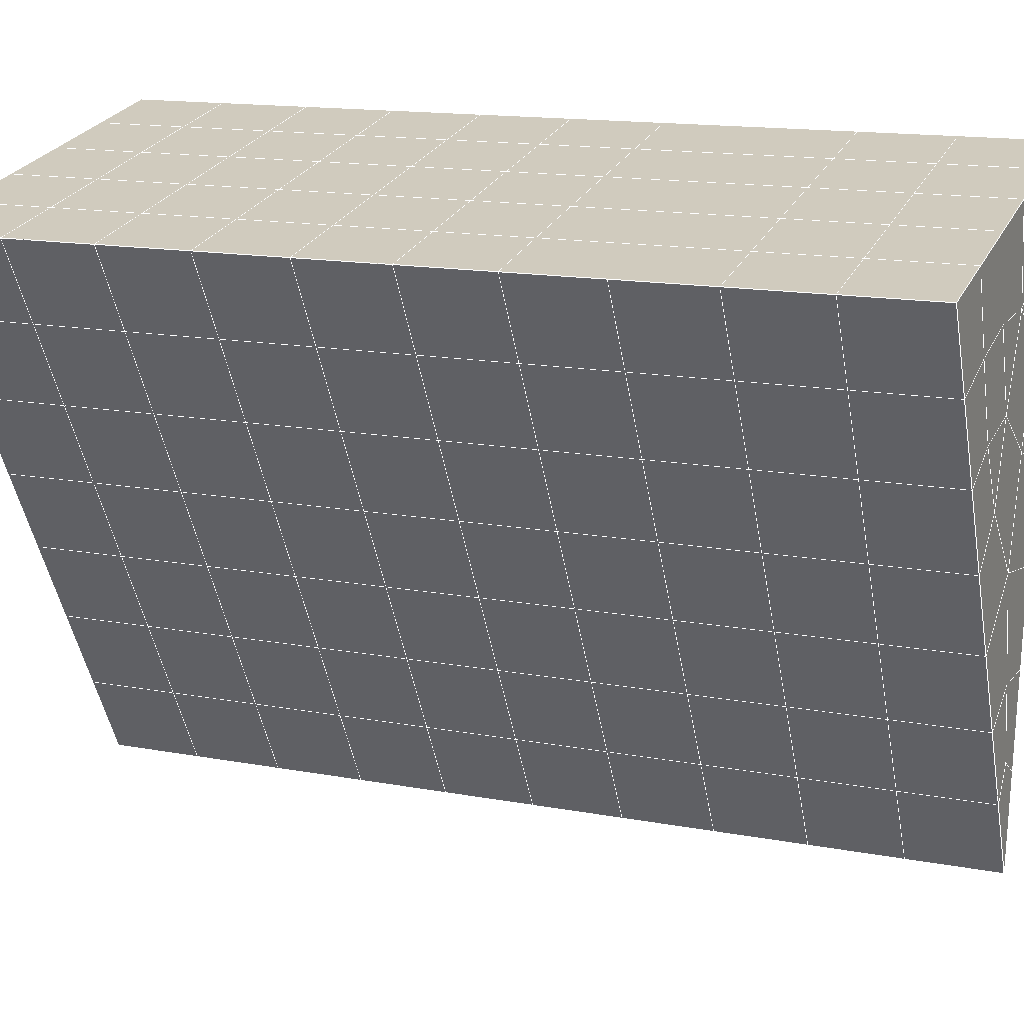
<metadata>
{"format":"obj","ext":"obj","renderer":"f3d","projection":"perspective","resolution":1024,"background":"white","views":[{"elev":25.9,"azim":111.3,"up":"+Y"}]}
</metadata>
<code>
v 49 17.55 20.7
v 51 17.55 20.7
v 50.89 15.61 20.57
v 49.04 15.3 20.54
v 49 17.4 22.9
v 51 17.4 22.9
v 49 17.25 25.09
v 51 17.25 25.09
v 49 17.09 27.29
v 51 17.09 27.29
v 49 16.94 29.48
v 51 16.94 29.48
v 49 16.79 31.68
v 51 16.79 31.68
v 49 16.63 33.87
v 51 16.63 33.87
v 49 16.48 36.06
v 51 16.48 36.07
v 49 16.33 38.26
v 51 16.33 38.26
v 49 16.17 40.45
v 51 16.17 40.45
v 49 16.02 42.65
v 51 16.02 42.65
v 48.58 13.86 42.5
v 50.89 13.69 42.49
v 48.54 11.87 42.36
v 50.12 11.96 42.36
v 49.04 9.661 42.2
v 51.12 10.34 42.25
v 49.84 7.993 42.09
v 51.02 7.976 42.09
v 49.96 6.512 41.98
v 50.69 6.002 41.95
v 49.26 5.935 41.94
v 49.99 4.33 41.83
v 48.57 5.331 41.9
v 49.29 3.193 41.75
v 48.57 5.484 39.71
v 49.29 3.346 39.56
v 48.57 5.638 37.51
v 49.29 3.5 37.36
v 48.57 5.791 35.32
v 49.29 3.653 35.17
v 48.57 5.944 33.12
v 49.29 3.807 32.97
v 48.57 6.098 30.93
v 49.29 3.96 30.78
v 48.57 6.251 28.73
v 49.29 4.114 28.58
v 48.57 6.405 26.54
v 49.29 4.267 26.39
v 48.57 6.558 24.34
v 49.29 4.421 24.19
v 48.57 6.712 22.15
v 49.29 4.574 22
v 48.57 6.865 19.95
v 49.29 4.728 19.81
v 50.01 7.237 19.98
v 50 5.349 19.85
v 51.43 6.865 19.95
v 50.71 4.728 19.81
v 51.43 6.712 22.15
v 50.71 4.574 22
v 51.43 6.558 24.34
v 50.71 4.421 24.2
v 51.43 6.405 26.54
v 50.71 4.267 26.39
v 51.43 6.251 28.73
v 50.71 4.114 28.58
v 51.43 6.098 30.93
v 50.71 3.96 30.78
v 51.43 5.945 33.12
v 50.71 3.807 32.97
v 51.43 5.791 35.32
v 50.71 3.653 35.17
v 51.43 5.638 37.51
v 50.71 3.5 37.36
v 51.43 5.484 39.71
v 50.71 3.346 39.56
v 51.43 5.331 41.9
v 50.71 3.193 41.75
v 52.14 7.468 42.05
v 52.14 7.622 39.86
v 52.14 7.775 37.66
v 52.14 7.929 35.47
v 52.14 8.082 33.27
v 52.14 8.236 31.08
v 52.14 8.389 28.88
v 52.14 8.542 26.69
v 52.14 8.696 24.49
v 52.14 8.849 22.3
v 52.14 9.003 20.11
v 50.04 9.863 20.16
v 47.86 9.003 20.1
v 47.86 8.849 22.3
v 47.86 8.696 24.49
v 47.86 8.542 26.69
v 47.86 8.389 28.88
v 47.86 8.235 31.08
v 47.86 8.082 33.27
v 47.86 7.928 35.47
v 47.86 7.775 37.66
v 47.86 7.622 39.86
v 47.86 7.468 42.05
v 48.84 7.771 42.07
v 50 1.056 41.6
v 50 1.209 39.41
v 50 1.362 37.21
v 50 1.516 35.02
v 50 1.669 32.82
v 50 1.823 30.63
v 50 1.976 28.43
v 50 2.13 26.24
v 50 2.283 24.05
v 50 2.436 21.85
v 50 2.59 19.66
v 51.49 11.88 20.31
v 52.86 11.14 20.25
v 52.19 13.6 20.43
v 53.57 13.28 20.4
v 52.62 15.58 20.56
v 54.29 15.42 20.55
v 53 17.55 20.7
v 55 17.55 20.7
v 53 17.4 22.9
v 55 17.4 22.9
v 53 17.25 25.09
v 55 17.25 25.09
v 53 17.09 27.29
v 55 17.09 27.29
v 53 16.94 29.48
v 55 16.94 29.48
v 53 16.79 31.68
v 55 16.79 31.68
v 53 16.63 33.87
v 55 16.63 33.87
v 53 16.48 36.07
v 55 16.48 36.06
v 53 16.33 38.26
v 55 16.33 38.26
v 53 16.17 40.45
v 55 16.17 40.45
v 53 16.02 42.65
v 55 16.02 42.65
v 52.76 14.07 42.51
v 54.29 13.88 42.5
v 52.24 12.33 42.39
v 53.57 11.74 42.35
v 52.86 9.606 42.2
v 47.14 9.606 42.2
v 46.43 11.74 42.35
v 45.71 13.88 42.5
v 47 16.02 42.65
v 47 16.17 40.45
v 47 16.33 38.26
v 47 16.48 36.07
v 47 16.63 33.87
v 47 16.79 31.68
v 47 16.94 29.48
v 47 17.09 27.29
v 47 17.25 25.09
v 47 17.4 22.9
v 47 17.55 20.7
v 47.23 15.62 20.57
v 48.83 12.06 20.32
v 50.46 13.54 20.42
v 47.14 11.14 20.25
v 47.14 10.99 22.45
v 47.14 10.83 24.64
v 47.14 10.68 26.84
v 47.14 10.53 29.03
v 47.14 10.37 31.23
v 47.14 10.22 33.42
v 47.14 10.07 35.62
v 47.14 9.913 37.81
v 47.14 9.759 40.01
v 52.86 10.99 22.45
v 52.86 10.83 24.64
v 52.86 10.68 26.84
v 52.86 10.53 29.03
v 52.86 10.37 31.23
v 52.86 10.22 33.42
v 52.86 10.07 35.62
v 52.86 9.913 37.81
v 52.86 9.759 40.01
v 53.57 11.9 40.16
v 53.57 12.05 37.96
v 53.57 12.2 35.77
v 53.57 12.36 33.57
v 53.57 12.51 31.38
v 53.57 12.66 29.18
v 53.57 12.82 26.99
v 53.57 12.97 24.79
v 53.57 13.12 22.6
v 54.29 14.03 40.3
v 54.29 14.19 38.11
v 54.29 14.34 35.92
v 54.29 14.49 33.72
v 54.29 14.65 31.53
v 54.29 14.8 29.33
v 54.29 14.96 27.14
v 54.29 15.11 24.94
v 54.29 15.26 22.75
v 47.79 13.93 20.45
v 46.43 13.28 20.4
v 46.43 13.12 22.6
v 46.43 12.97 24.79
v 46.43 12.82 26.99
v 46.43 12.66 29.18
v 46.43 12.51 31.38
v 46.43 12.36 33.57
v 46.43 12.2 35.77
v 46.43 12.05 37.96
v 46.43 11.9 40.16
v 45.71 15.42 20.55
v 45.71 15.26 22.75
v 45.71 15.11 24.94
v 45.71 14.96 27.14
v 45.71 14.8 29.33
v 45.71 14.65 31.53
v 45.71 14.49 33.72
v 45.71 14.34 35.92
v 45.71 14.19 38.11
v 45.71 14.03 40.3
v 45 17.55 20.7
v 45 17.4 22.9
v 45 17.25 25.09
v 45 17.09 27.29
v 45 16.94 29.48
v 45 16.79 31.68
v 45 16.63 33.87
v 45 16.48 36.07
v 45 16.33 38.26
v 45 16.17 40.45
v 45 16.02 42.65
v 49.96 6.512 41.98
v 49.84 7.993 42.09
v 49.04 9.661 42.2
v 47.14 9.606 42.2
v 47.14 9.759 40.01
v 47.86 7.622 39.86
v 48.57 5.484 39.71
v 49.29 3.346 39.56
v 49.29 3.193 41.75
v 50 1.056 41.6
v 50.71 3.193 41.75
v 50.71 3.346 39.56
v 51.43 5.484 39.71
v 51.43 5.331 41.9
v 52.14 7.468 42.05
v 51.02 7.976 42.09
v 51.12 10.34 42.25
v 48.84 7.771 42.07
v 47.86 7.468 42.05
v 48.57 5.331 41.9
v 49.99 4.33 41.83
v 50.69 6.002 41.95
v 49.26 5.935 41.94
v 48.57 5.638 37.51
v 47.86 7.775 37.66
v 47.14 9.913 37.81
v 46.43 12.05 37.96
v 46.43 11.9 40.16
v 46.43 11.74 42.35
v 48.54 11.87 42.36
v 52.24 12.33 42.39
v 50.89 13.69 42.49
v 50.12 11.96 42.36
v 52.86 9.606 42.2
v 52.14 7.622 39.86
v 51.43 5.638 37.51
v 50.71 3.5 37.36
v 50 1.209 39.41
v 45.71 13.88 42.5
v 45.71 14.03 40.3
v 45.71 14.19 38.11
v 45.71 14.34 35.92
v 46.43 12.2 35.77
v 47.14 10.07 35.62
v 47.86 7.928 35.47
v 52.76 14.07 42.51
v 53.57 11.74 42.35
v 53.57 11.9 40.16
v 52.86 9.759 40.01
v 52.86 9.913 37.81
v 52.14 7.775 37.66
v 52.14 7.929 35.47
v 51.43 5.791 35.32
v 51.43 5.945 33.12
v 50.71 3.807 32.97
v 50.71 3.653 35.17
v 50 1.516 35.02
v 50 1.362 37.21
v 49.29 3.5 37.36
v 54.29 13.88 42.5
v 53 16.02 42.65
v 51 16.02 42.65
v 48.58 13.86 42.5
v 55 16.02 42.65
v 55 16.17 40.45
v 55 16.33 38.26
v 55 16.48 36.06
v 54.29 14.34 35.92
v 54.29 14.49 33.72
v 53.57 12.36 33.57
v 53.57 12.51 31.38
v 52.86 10.37 31.23
v 52.86 10.53 29.03
v 52.14 8.389 28.88
v 52.14 8.542 26.69
v 51.43 6.405 26.54
v 51.43 6.558 24.34
v 50.71 4.421 24.19
v 50.71 4.267 26.39
v 50 2.13 26.24
v 50 1.976 28.43
v 49.29 4.114 28.58
v 49.29 3.96 30.78
v 48.57 6.098 30.93
v 48.57 5.944 33.12
v 47.86 8.082 33.27
v 48.57 5.791 35.32
v 49.29 3.807 32.97
v 50 1.823 30.63
v 50.71 4.114 28.58
v 51.43 6.251 28.73
v 52.14 8.236 31.08
v 52.86 10.22 33.42
v 53.57 12.2 35.77
v 54.29 14.19 38.11
v 53 16.33 38.26
v 53 16.17 40.45
v 54.29 14.03 40.3
v 53.57 12.05 37.96
v 52.86 10.07 35.62
v 52.14 8.082 33.27
v 51.43 6.098 30.93
v 50.71 3.96 30.78
v 50 1.669 32.82
v 49.29 3.653 35.17
v 51 16.17 40.45
v 49 16.02 42.65
v 45 16.02 42.65
v 45 16.17 40.45
v 45 16.33 38.26
v 45 16.48 36.06
v 45.71 14.49 33.72
v 46.43 12.36 33.57
v 47.14 10.22 33.42
v 47 16.17 40.45
v 49 16.17 40.45
v 51 16.33 38.26
v 53 16.48 36.07
v 55 16.63 33.87
v 54.29 14.65 31.53
v 53.57 12.66 29.18
v 52.86 10.68 26.84
v 52.14 8.696 24.49
v 51.43 6.712 22.15
v 50.71 4.574 22
v 50 2.283 24.05
v 49.29 4.267 26.39
v 48.57 6.251 28.73
v 47.86 8.235 31.08
v 47.14 10.37 31.23
v 47.86 8.389 28.88
v 48.57 6.405 26.54
v 49.29 4.421 24.19
v 50 2.436 21.85
v 50.71 4.728 19.81
v 51.43 6.865 19.95
v 52.14 8.849 22.3
v 52.86 10.83 24.64
v 53.57 12.82 26.99
v 54.29 14.8 29.33
v 55 16.79 31.68
v 53 16.63 33.87
v 51 16.48 36.06
v 49 16.33 38.26
v 47 16.02 42.65
v 50 2.59 19.66
v 49.29 4.728 19.81
v 49.29 4.574 22
v 48.57 6.712 22.15
v 48.57 6.558 24.34
v 47.86 8.696 24.49
v 47.86 8.542 26.69
v 47.14 10.68 26.84
v 47.14 10.53 29.03
v 46.43 12.66 29.18
v 46.43 12.51 31.38
v 50 5.349 19.85
v 50.01 7.237 19.98
v 52.14 9.003 20.1
v 52.86 10.99 22.45
v 53.57 12.97 24.79
v 54.29 14.96 27.14
v 55 16.94 29.48
v 53 16.79 31.68
v 51 16.63 33.87
v 49 16.48 36.06
v 47 16.33 38.26
v 47 16.48 36.06
v 45 16.63 33.87
v 45.71 14.65 31.53
v 48.57 6.865 19.95
v 47.86 8.849 22.3
v 47.14 10.83 24.64
v 46.43 12.82 26.99
v 45.71 14.8 29.33
v 45 16.79 31.68
v 47 16.63 33.87
v 49 16.63 33.87
v 47 16.79 31.68
v 45 16.94 29.48
v 45.71 14.96 27.14
v 46.43 12.97 24.79
v 47.14 10.99 22.45
v 47.86 9.003 20.1
v 50.04 9.863 20.16
v 52.86 11.14 20.25
v 53.57 13.12 22.6
v 54.29 15.11 24.94
v 55 17.09 27.29
v 53 16.94 29.48
v 51 16.79 31.68
v 49 16.79 31.68
v 47 16.94 29.48
v 45 17.09 27.29
v 45.71 15.11 24.94
v 46.43 13.12 22.6
v 47.14 11.14 20.25
v 51.49 11.88 20.31
v 53.57 13.28 20.4
v 54.29 15.26 22.75
v 55 17.25 25.09
v 53 17.09 27.29
v 51 16.94 29.48
v 49 16.94 29.48
v 47 17.09 27.29
v 45 17.25 25.09
v 45.71 15.26 22.75
v 46.43 13.28 20.4
v 48.83 12.06 20.32
v 55 17.55 20.7
v 53 17.55 20.7
v 52.62 15.58 20.56
v 50.89 15.61 20.57
v 50.46 13.54 20.42
v 52.19 13.6 20.43
v 54.29 15.42 20.55
v 55 17.4 22.9
v 53 17.4 22.9
v 53 17.25 25.09
v 51 17.25 25.09
v 49 17.25 25.09
v 47 17.25 25.09
v 45 17.4 22.9
v 45.71 15.42 20.55
v 47.79 13.93 20.45
v 51 17.09 27.29
v 49 17.09 27.29
v 51 17.4 22.9
v 51 17.55 20.7
v 49 17.4 22.9
v 47 17.4 22.9
v 45 17.55 20.7
v 47.23 15.62 20.57
v 49.04 15.3 20.54
v 49 17.55 20.7
v 47 17.55 20.7
f 1 2 3
f 1 3 4
f 5 6 2
f 5 2 1
f 7 8 6
f 7 6 5
f 9 10 8
f 9 8 7
f 11 12 10
f 11 10 9
f 13 14 12
f 13 12 11
f 15 16 14
f 15 14 13
f 17 18 16
f 17 16 15
f 19 20 18
f 19 18 17
f 21 22 20
f 21 20 19
f 23 24 22
f 23 22 21
f 25 26 24
f 25 24 23
f 27 28 26
f 27 26 25
f 29 30 28
f 29 28 27
f 31 32 30
f 31 30 29
f 33 34 32
f 33 32 31
f 35 36 34
f 35 34 33
f 37 38 36
f 37 36 35
f 39 40 38
f 39 38 37
f 41 42 40
f 41 40 39
f 43 44 42
f 43 42 41
f 45 46 44
f 45 44 43
f 47 48 46
f 47 46 45
f 49 50 48
f 49 48 47
f 51 52 50
f 51 50 49
f 53 54 52
f 53 52 51
f 55 56 54
f 55 54 53
f 57 58 56
f 57 56 55
f 59 60 58
f 59 58 57
f 61 62 60
f 61 60 59
f 63 64 62
f 63 62 61
f 65 66 64
f 65 64 63
f 67 68 66
f 67 66 65
f 69 70 68
f 69 68 67
f 71 72 70
f 71 70 69
f 73 74 72
f 73 72 71
f 75 76 74
f 75 74 73
f 77 78 76
f 77 76 75
f 79 80 78
f 79 78 77
f 81 82 80
f 81 80 79
f 34 36 82
f 34 82 81
f 81 83 32
f 81 32 34
f 79 84 83
f 79 83 81
f 77 85 84
f 77 84 79
f 75 86 85
f 75 85 77
f 73 87 86
f 73 86 75
f 71 88 87
f 71 87 73
f 69 89 88
f 69 88 71
f 67 90 89
f 67 89 69
f 65 91 90
f 65 90 67
f 63 92 91
f 63 91 65
f 61 93 92
f 61 92 63
f 59 94 93
f 59 93 61
f 57 95 94
f 57 94 59
f 55 96 95
f 55 95 57
f 53 97 96
f 53 96 55
f 51 98 97
f 51 97 53
f 49 99 98
f 49 98 51
f 47 100 99
f 47 99 49
f 45 101 100
f 45 100 47
f 43 102 101
f 43 101 45
f 41 103 102
f 41 102 43
f 39 104 103
f 39 103 41
f 37 105 104
f 37 104 39
f 35 106 105
f 35 105 37
f 33 31 106
f 33 106 35
f 107 82 36
f 107 36 38
f 108 80 82
f 108 82 107
f 109 78 80
f 109 80 108
f 110 76 78
f 110 78 109
f 111 74 76
f 111 76 110
f 112 72 74
f 112 74 111
f 113 70 72
f 113 72 112
f 114 68 70
f 114 70 113
f 115 66 68
f 115 68 114
f 116 64 66
f 116 66 115
f 117 62 64
f 117 64 116
f 58 60 62
f 58 62 117
f 116 56 58
f 116 58 117
f 115 54 56
f 115 56 116
f 114 52 54
f 114 54 115
f 113 50 52
f 113 52 114
f 112 48 50
f 112 50 113
f 111 46 48
f 111 48 112
f 110 44 46
f 110 46 111
f 109 42 44
f 109 44 110
f 108 40 42
f 108 42 109
f 107 38 40
f 107 40 108
f 118 119 93
f 118 93 94
f 120 121 119
f 120 119 118
f 122 123 121
f 122 121 120
f 124 125 123
f 124 123 122
f 126 127 125
f 126 125 124
f 128 129 127
f 128 127 126
f 130 131 129
f 130 129 128
f 132 133 131
f 132 131 130
f 134 135 133
f 134 133 132
f 136 137 135
f 136 135 134
f 138 139 137
f 138 137 136
f 140 141 139
f 140 139 138
f 142 143 141
f 142 141 140
f 144 145 143
f 144 143 142
f 146 147 145
f 146 145 144
f 148 149 147
f 148 147 146
f 30 150 149
f 30 149 148
f 32 83 150
f 32 150 30
f 29 151 105
f 29 105 106
f 27 152 151
f 27 151 29
f 25 153 152
f 25 152 27
f 23 154 153
f 23 153 25
f 21 155 154
f 21 154 23
f 19 156 155
f 19 155 21
f 17 157 156
f 17 156 19
f 15 158 157
f 15 157 17
f 13 159 158
f 13 158 15
f 11 160 159
f 11 159 13
f 9 161 160
f 9 160 11
f 7 162 161
f 7 161 9
f 5 163 162
f 5 162 7
f 1 164 163
f 1 163 5
f 4 165 164
f 4 164 1
f 94 166 167
f 94 167 118
f 95 168 166
f 95 166 94
f 96 169 168
f 96 168 95
f 97 170 169
f 97 169 96
f 98 171 170
f 98 170 97
f 99 172 171
f 99 171 98
f 100 173 172
f 100 172 99
f 101 174 173
f 101 173 100
f 102 175 174
f 102 174 101
f 103 176 175
f 103 175 102
f 104 177 176
f 104 176 103
f 105 151 177
f 105 177 104
f 178 92 93
f 178 93 119
f 179 91 92
f 179 92 178
f 180 90 91
f 180 91 179
f 181 89 90
f 181 90 180
f 182 88 89
f 182 89 181
f 183 87 88
f 183 88 182
f 184 86 87
f 184 87 183
f 185 85 86
f 185 86 184
f 186 84 85
f 186 85 185
f 150 83 84
f 150 84 186
f 186 187 149
f 186 149 150
f 185 188 187
f 185 187 186
f 184 189 188
f 184 188 185
f 183 190 189
f 183 189 184
f 182 191 190
f 182 190 183
f 181 192 191
f 181 191 182
f 180 193 192
f 180 192 181
f 179 194 193
f 179 193 180
f 178 195 194
f 178 194 179
f 119 121 195
f 119 195 178
f 187 196 147
f 187 147 149
f 188 197 196
f 188 196 187
f 189 198 197
f 189 197 188
f 190 199 198
f 190 198 189
f 191 200 199
f 191 199 190
f 192 201 200
f 192 200 191
f 193 202 201
f 193 201 192
f 194 203 202
f 194 202 193
f 195 204 203
f 195 203 194
f 121 123 204
f 121 204 195
f 196 143 145
f 196 145 147
f 197 141 143
f 197 143 196
f 198 139 141
f 198 141 197
f 199 137 139
f 199 139 198
f 200 135 137
f 200 137 199
f 201 133 135
f 201 135 200
f 202 131 133
f 202 133 201
f 203 129 131
f 203 131 202
f 204 127 129
f 204 129 203
f 123 125 127
f 123 127 204
f 166 205 4
f 166 4 167
f 168 206 205
f 168 205 166
f 169 207 206
f 169 206 168
f 170 208 207
f 170 207 169
f 171 209 208
f 171 208 170
f 172 210 209
f 172 209 171
f 173 211 210
f 173 210 172
f 174 212 211
f 174 211 173
f 175 213 212
f 175 212 174
f 176 214 213
f 176 213 175
f 177 215 214
f 177 214 176
f 151 152 215
f 151 215 177
f 144 24 26
f 144 26 146
f 142 22 24
f 142 24 144
f 140 20 22
f 140 22 142
f 138 18 20
f 138 20 140
f 136 16 18
f 136 18 138
f 134 14 16
f 134 16 136
f 132 12 14
f 132 14 134
f 130 10 12
f 130 12 132
f 128 8 10
f 128 10 130
f 126 6 8
f 126 8 128
f 124 2 6
f 124 6 126
f 122 3 2
f 122 2 124
f 120 167 3
f 120 3 122
f 206 216 165
f 206 165 205
f 207 217 216
f 207 216 206
f 208 218 217
f 208 217 207
f 209 219 218
f 209 218 208
f 210 220 219
f 210 219 209
f 211 221 220
f 211 220 210
f 212 222 221
f 212 221 211
f 213 223 222
f 213 222 212
f 214 224 223
f 214 223 213
f 215 225 224
f 215 224 214
f 152 153 225
f 152 225 215
f 216 226 164
f 216 164 165
f 217 227 226
f 217 226 216
f 218 228 227
f 218 227 217
f 219 229 228
f 219 228 218
f 220 230 229
f 220 229 219
f 221 231 230
f 221 230 220
f 222 232 231
f 222 231 221
f 223 233 232
f 223 232 222
f 224 234 233
f 224 233 223
f 225 235 234
f 225 234 224
f 153 236 235
f 153 235 225
f 227 163 164
f 227 164 226
f 228 162 163
f 228 163 227
f 229 161 162
f 229 162 228
f 230 160 161
f 230 161 229
f 231 159 160
f 231 160 230
f 232 158 159
f 232 159 231
f 233 157 158
f 233 158 232
f 234 156 157
f 234 157 233
f 235 155 156
f 235 156 234
f 236 154 155
f 236 155 235
f 28 30 148
f 28 148 26
f 167 4 3
f 4 205 165
f 120 118 167
f 154 236 153
f 148 146 26
f 31 29 106
l 237 238
l 238 239
l 239 240
l 240 241
l 241 242
l 242 243
l 243 244
l 244 245
l 245 246
l 246 247
l 247 248
l 248 249
l 249 250
l 250 251
l 251 252
l 252 253
l 253 239
l 239 254
l 254 255
l 255 256
l 256 245
l 245 257
l 257 247
l 247 250
l 250 258
l 258 252
l 252 238
l 238 254
l 254 259
l 259 237
l 237 258
l 258 257
l 257 259
l 259 256
l 256 243
l 243 260
l 260 261
l 261 262
l 262 263
l 263 264
l 264 265
l 265 266
l 266 239
l 253 267
l 267 268
l 268 269
l 269 253
l 253 270
l 270 251
l 251 271
l 271 249
l 249 272
l 272 273
l 273 248
l 248 274
l 274 246
l 240 265
l 265 275
l 275 276
l 276 277
l 277 278
l 278 279
l 279 280
l 280 281
l 281 261
l 261 242
l 242 255
l 255 240
l 268 282
l 282 267
l 267 283
l 283 284
l 284 285
l 285 286
l 286 287
l 287 288
l 288 289
l 289 290
l 290 291
l 291 292
l 292 293
l 293 294
l 294 295
l 295 244
l 244 274
l 274 294
l 294 273
l 273 292
l 292 289
l 289 272
l 272 287
l 287 271
l 271 285
l 285 270
l 270 283
l 283 296
l 296 282
l 282 297
l 297 298
l 298 268
l 268 299
l 299 266
l 266 269
l 300 301
l 301 302
l 302 303
l 303 304
l 304 305
l 305 306
l 306 307
l 307 308
l 308 309
l 309 310
l 310 311
l 311 312
l 312 313
l 313 314
l 314 315
l 315 316
l 316 317
l 317 318
l 318 319
l 319 320
l 320 321
l 321 322
l 322 281
l 281 323
l 323 321
l 321 324
l 324 319
l 319 325
l 325 317
l 317 326
l 326 315
l 315 312
l 312 327
l 327 310
l 310 328
l 328 308
l 308 329
l 329 306
l 306 330
l 330 304
l 304 331
l 331 302
l 302 332
l 332 333
l 333 297
l 297 300
l 300 296
l 296 334
l 334 331
l 331 335
l 335 330
l 330 336
l 336 329
l 329 337
l 337 328
l 328 338
l 338 327
l 327 326
l 326 339
l 339 325
l 325 340
l 340 324
l 324 341
l 341 323
l 323 260
l 260 295
l 295 341
l 341 293
l 293 340
l 340 291
l 291 339
l 339 338
l 338 290
l 290 337
l 337 288
l 288 336
l 336 286
l 286 335
l 335 284
l 284 334
l 334 301
l 301 333
l 333 342
l 342 298
l 298 343
l 343 299
l 299 275
l 275 344
l 344 345
l 345 346
l 346 347
l 347 278
l 278 348
l 348 349
l 349 350
l 350 280
l 280 262
l 262 241
l 241 264
l 264 276
l 276 345
l 345 351
l 351 352
l 352 342
l 342 353
l 353 332
l 332 354
l 354 303
l 303 355
l 355 305
l 305 356
l 356 307
l 307 357
l 357 309
l 309 358
l 358 311
l 311 359
l 359 313
l 313 360
l 360 361
l 361 314
l 314 362
l 362 316
l 316 363
l 363 318
l 318 364
l 364 320
l 320 365
l 365 322
l 322 350
l 350 366
l 366 365
l 365 367
l 367 364
l 364 368
l 368 363
l 363 369
l 369 362
l 362 370
l 370 361
l 361 371
l 371 372
l 372 360
l 360 373
l 373 359
l 359 374
l 374 358
l 358 375
l 375 357
l 357 376
l 376 356
l 356 377
l 377 355
l 355 378
l 378 354
l 354 379
l 379 353
l 353 380
l 380 352
l 352 343
l 343 381
l 381 275
l 382 383
l 383 384
l 384 385
l 385 386
l 386 387
l 387 388
l 388 389
l 389 390
l 390 391
l 391 392
l 392 366
l 366 390
l 390 367
l 367 388
l 388 368
l 368 386
l 386 369
l 369 384
l 384 370
l 370 382
l 382 371
l 371 393
l 393 394
l 394 372
l 372 395
l 395 373
l 373 396
l 396 374
l 374 397
l 397 375
l 375 398
l 398 376
l 376 399
l 399 377
l 377 400
l 400 378
l 378 401
l 401 379
l 379 402
l 402 380
l 380 403
l 403 404
l 404 347
l 347 405
l 405 348
l 348 406
l 406 392
l 392 349
l 349 279
l 279 263
l 263 277
l 277 346
l 346 403
l 403 351
l 351 381
l 381 344
l 393 383
l 383 407
l 407 385
l 385 408
l 408 387
l 387 409
l 409 389
l 389 410
l 410 391
l 391 411
l 411 406
l 406 412
l 412 405
l 405 413
l 413 404
l 404 402
l 402 414
l 414 413
l 413 415
l 415 412
l 412 416
l 416 411
l 411 417
l 417 410
l 410 418
l 418 409
l 409 419
l 419 408
l 408 420
l 420 407
l 407 394
l 394 421
l 421 395
l 395 422
l 422 396
l 396 423
l 423 397
l 397 424
l 424 398
l 398 425
l 425 399
l 399 426
l 426 400
l 400 427
l 427 401
l 401 414
l 414 428
l 428 415
l 415 429
l 429 416
l 416 430
l 430 417
l 417 431
l 431 418
l 418 432
l 432 419
l 419 433
l 433 420
l 420 421
l 421 434
l 434 422
l 422 435
l 435 423
l 423 436
l 436 424
l 424 437
l 437 425
l 425 438
l 438 426
l 426 439
l 439 427
l 427 428
l 428 440
l 440 429
l 429 441
l 441 430
l 430 442
l 442 431
l 431 443
l 443 432
l 432 444
l 444 433
l 433 445
l 445 421
l 446 447
l 447 448
l 448 449
l 449 450
l 450 451
l 451 448
l 448 452
l 452 446
l 446 453
l 453 454
l 454 455
l 455 456
l 456 457
l 457 458
l 458 442
l 442 459
l 459 443
l 443 460
l 460 444
l 444 461
l 461 445
l 445 450
l 450 434
l 434 451
l 451 435
l 435 452
l 452 436
l 436 453
l 453 437
l 437 455
l 455 438
l 438 462
l 462 463
l 463 440
l 440 439
l 439 462
l 462 456
l 456 464
l 464 454
l 454 447
l 447 465
l 465 464
l 464 466
l 466 457
l 457 463
l 463 441
l 441 458
l 458 467
l 467 459
l 459 468
l 468 460
l 460 469
l 469 461
l 461 470
l 470 471
l 471 465
l 465 449
l 449 470
l 470 469
l 469 472
l 472 467
l 467 466
l 466 471
l 471 472
l 472 468
l 470 450

</code>
